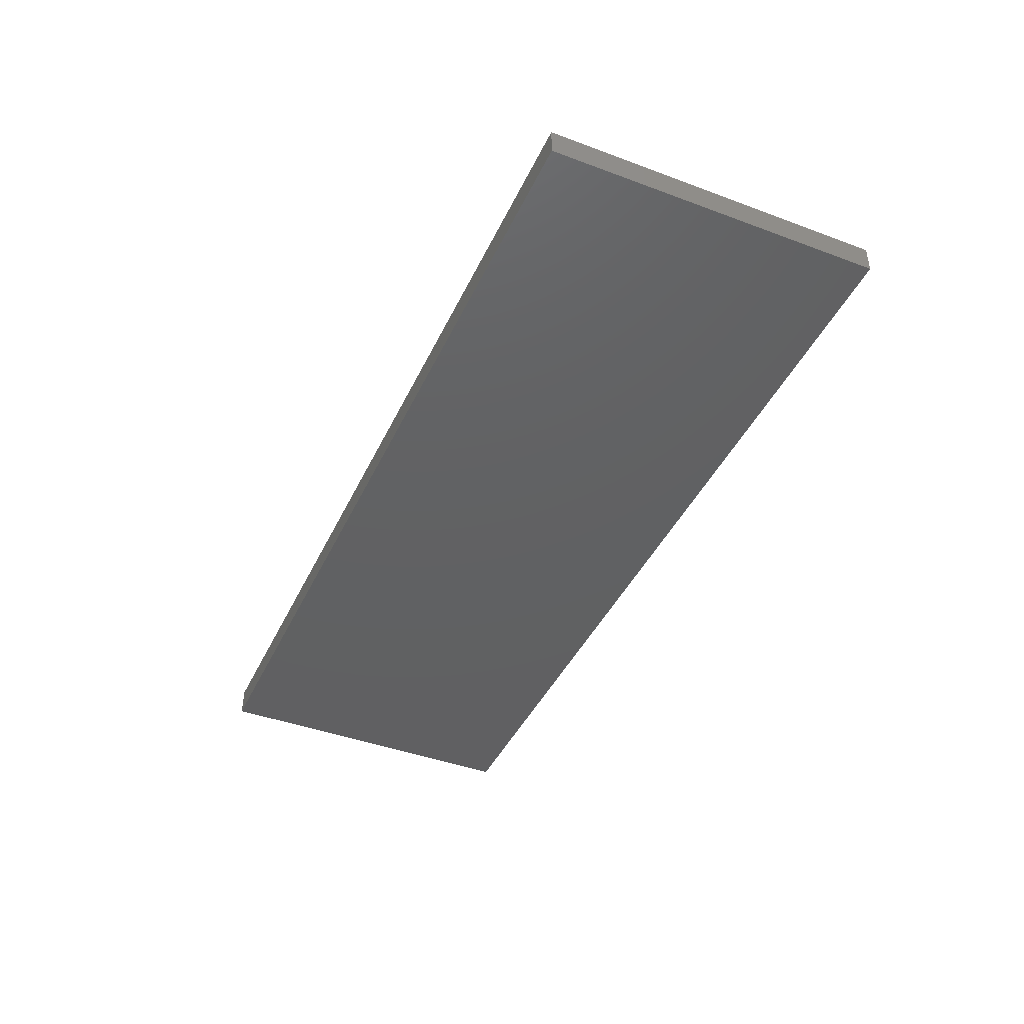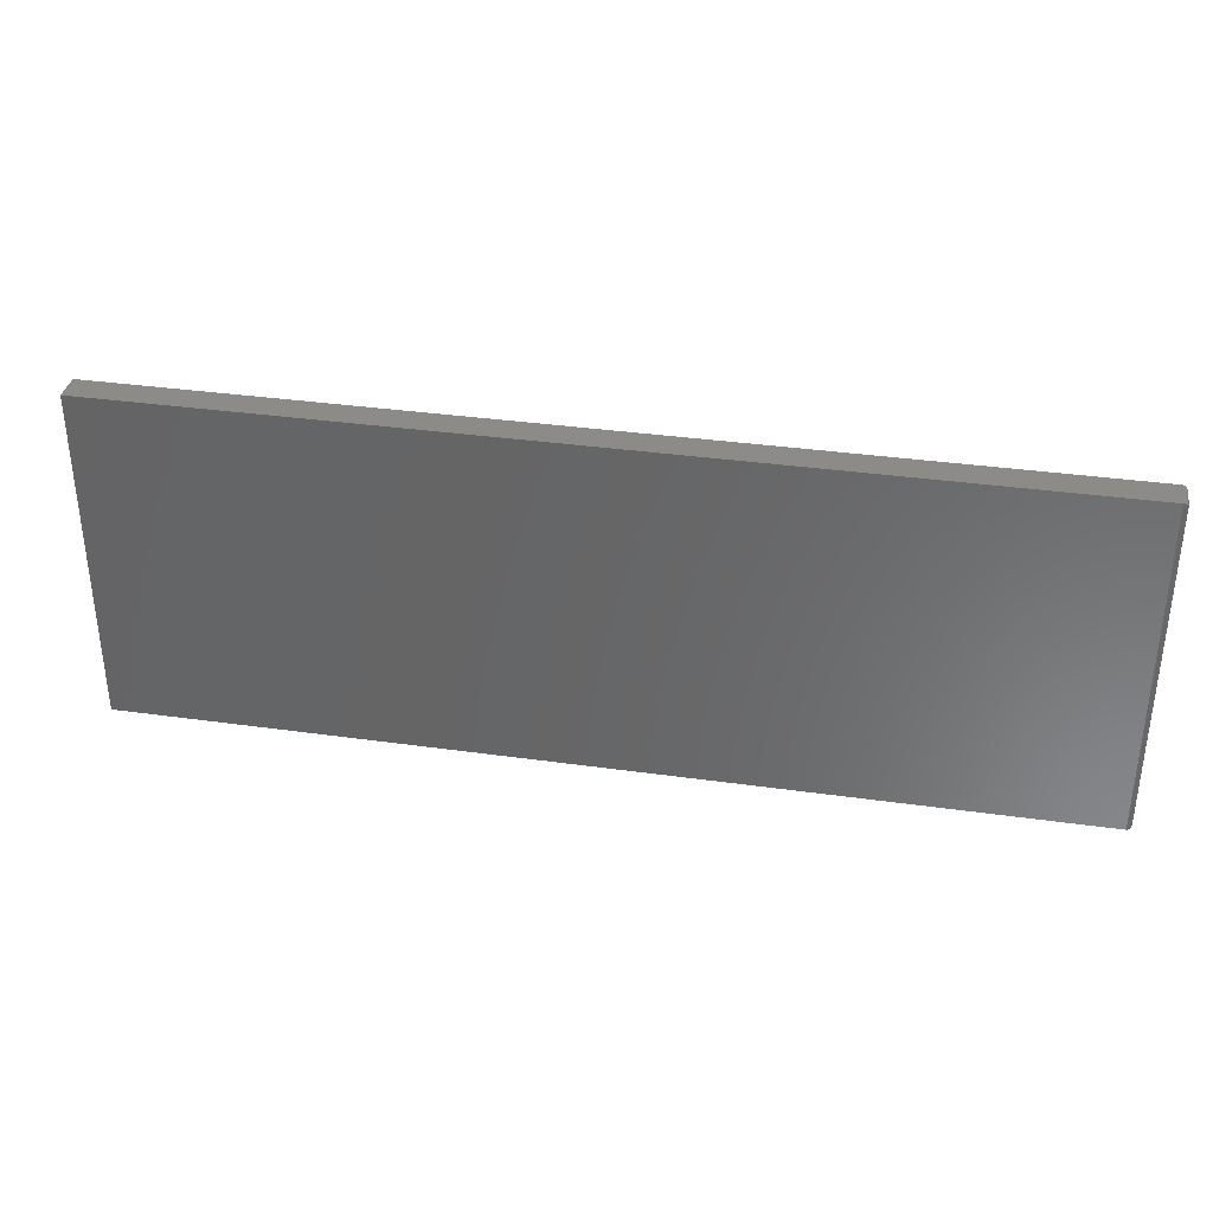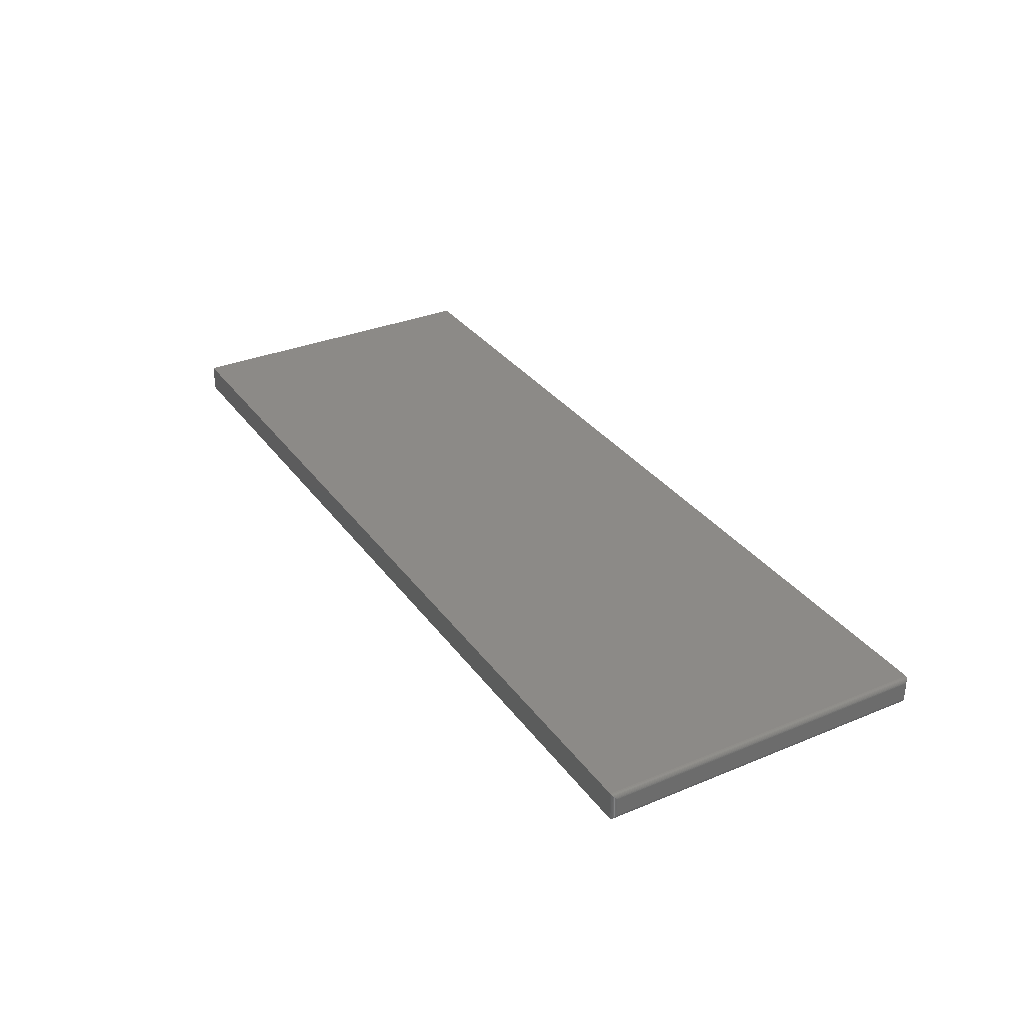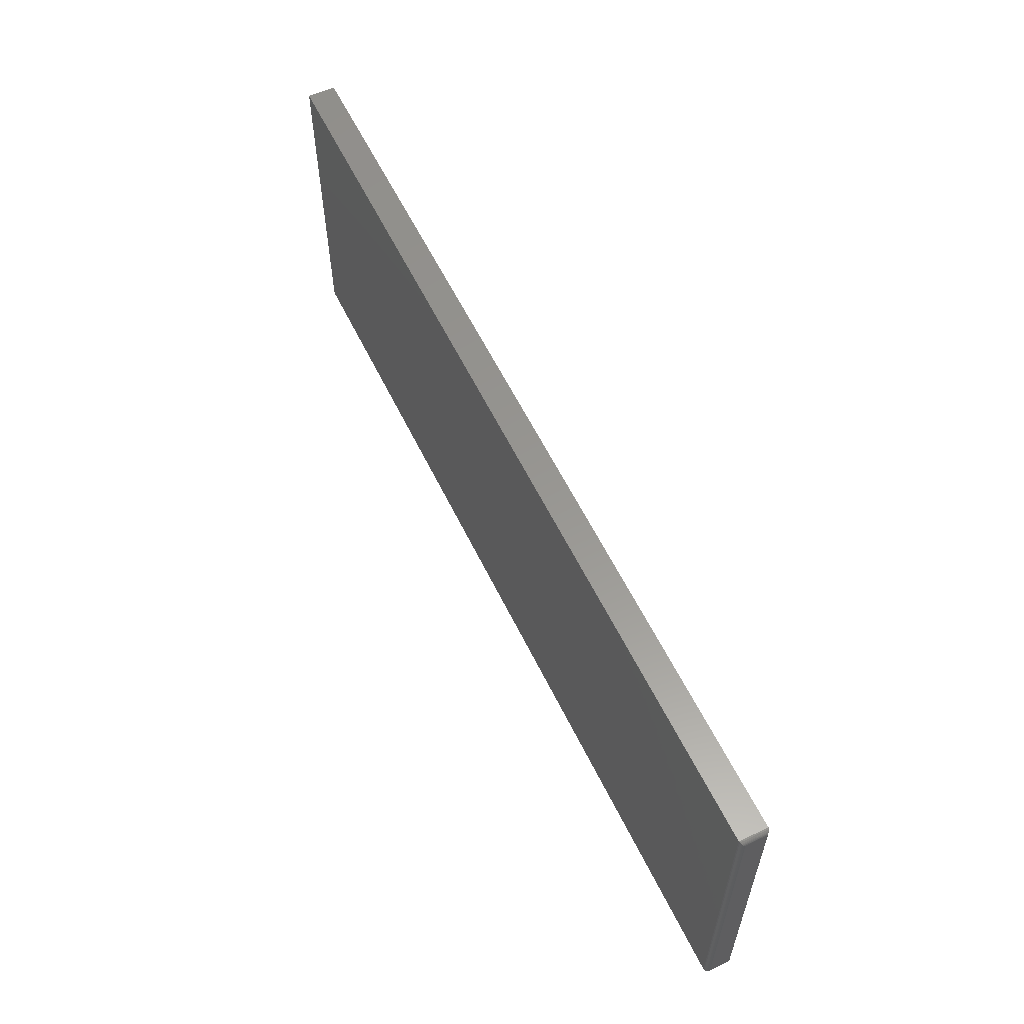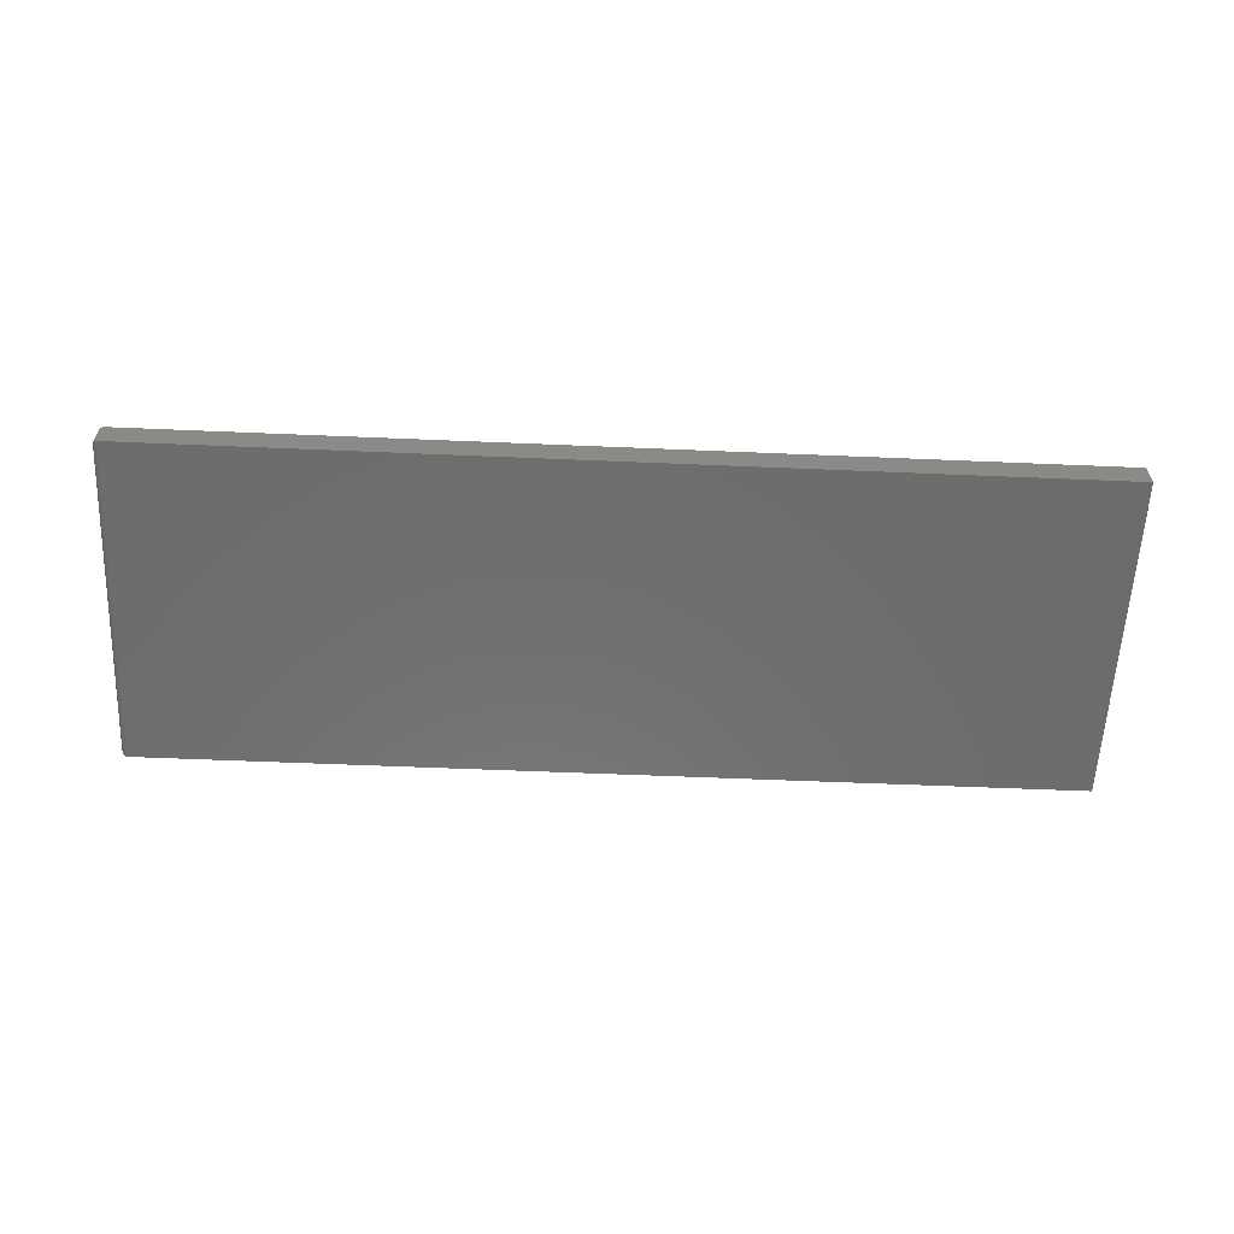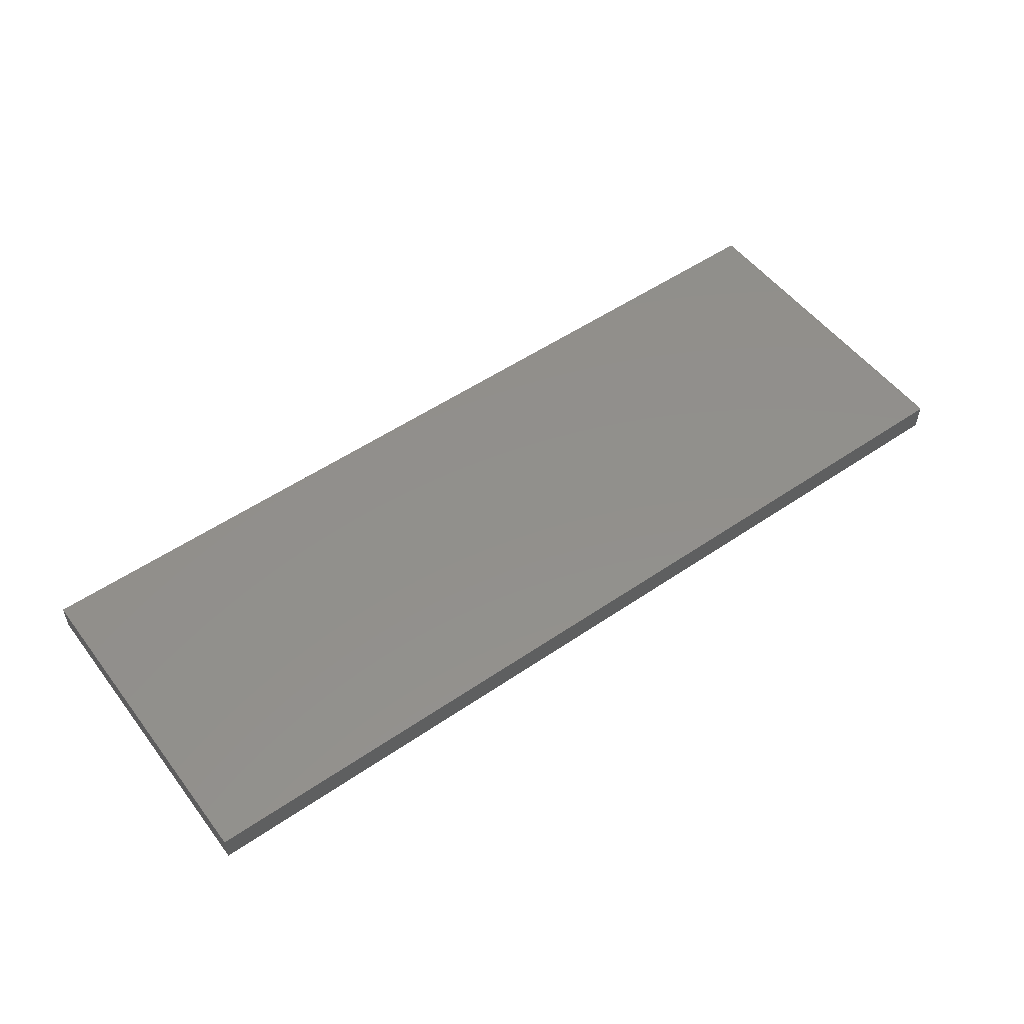
<metadata>
{"format":"stl","ext":"stl","renderer":"f3d","projection":"perspective","resolution":1024,"background":"white","views":[{"elev":-42.6,"azim":-113.9,"up":"+Z"},{"elev":35.1,"azim":10.6,"up":"+Y"},{"elev":32.2,"azim":60.0,"up":"+Z"},{"elev":58.5,"azim":64.3,"up":"+Y"},{"elev":-59.0,"azim":177.5,"up":"+Z"},{"elev":52.6,"azim":-36.3,"up":"+Z"}]}
</metadata>
<code>
# stl→obj: 40 verts, 76 faces
v 0.75 -0.2578 -0.01562
v 0.75 0.2656 -0.01562
v 0.75 -0.2578 0.01414
v 0.75 0.2656 0.01414
v -0.75 -0.2656 0.02196
v -0.75 -0.2656 -0.02344
v 0.7422 -0.2656 0.02196
v 0.7422 -0.2656 -0.02344
v -0.75 0.2734 0.02196
v 0.7422 0.2734 0.02196
v -0.75 0.2734 -0.02344
v 0.7422 0.2734 -0.02344
v 0.7499 0.2669 0.01539
v 0.7499 -0.2591 0.01539
v 0.7444 0.2731 0.02164
v 0.7467 -0.2642 0.02055
v 0.7467 0.272 0.02055
v 0.7476 -0.2634 0.01975
v 0.7476 0.2712 0.01975
v 0.7485 -0.2625 0.0188
v 0.7485 0.2703 0.0188
v 0.7491 -0.2614 0.01774
v 0.7491 0.2692 0.01774
v 0.7496 -0.2603 0.01658
v 0.7496 0.2681 0.01659
v 0.7444 -0.2653 0.02164
v 0.7499 0.2669 -0.01687
v 0.7444 0.2731 -0.02312
v 0.7467 0.272 -0.02203
v 0.7476 0.2712 -0.02123
v 0.7485 0.2703 -0.02028
v 0.7491 0.2692 -0.01922
v 0.7496 0.2681 -0.01806
v 0.7499 -0.2591 -0.01687
v 0.7444 -0.2653 -0.02312
v 0.7467 -0.2642 -0.02203
v 0.7476 -0.2634 -0.02123
v 0.7485 -0.2625 -0.02028
v 0.7491 -0.2614 -0.01922
v 0.7496 -0.2602 -0.01807
f 1 2 3
f 3 2 4
f 5 6 7
f 7 6 8
f 9 5 10
f 10 5 7
f 11 9 12
f 12 9 10
f 6 11 8
f 8 11 12
f 3 13 14
f 3 4 13
f 15 16 17
f 16 18 17
f 17 18 19
f 18 20 19
f 19 20 21
f 20 22 21
f 21 22 23
f 22 24 23
f 23 24 25
f 24 14 25
f 25 14 13
f 10 7 15
f 15 7 26
f 15 26 16
f 4 27 13
f 4 2 27
f 28 17 29
f 17 19 29
f 29 19 30
f 19 21 30
f 30 21 31
f 21 23 31
f 31 23 32
f 23 25 32
f 32 25 33
f 25 13 33
f 33 13 27
f 12 10 28
f 28 10 15
f 28 15 17
f 2 34 27
f 2 1 34
f 35 29 36
f 29 30 36
f 36 30 37
f 30 31 37
f 37 31 38
f 31 32 38
f 38 32 39
f 32 33 39
f 39 33 40
f 33 27 40
f 40 27 34
f 8 12 35
f 35 12 28
f 35 28 29
f 1 14 34
f 1 3 14
f 26 36 16
f 36 37 16
f 16 37 18
f 37 38 18
f 18 38 20
f 38 39 20
f 20 39 22
f 39 40 22
f 22 40 24
f 40 34 24
f 24 34 14
f 7 8 26
f 26 8 35
f 26 35 36
f 6 5 11
f 11 5 9

</code>
